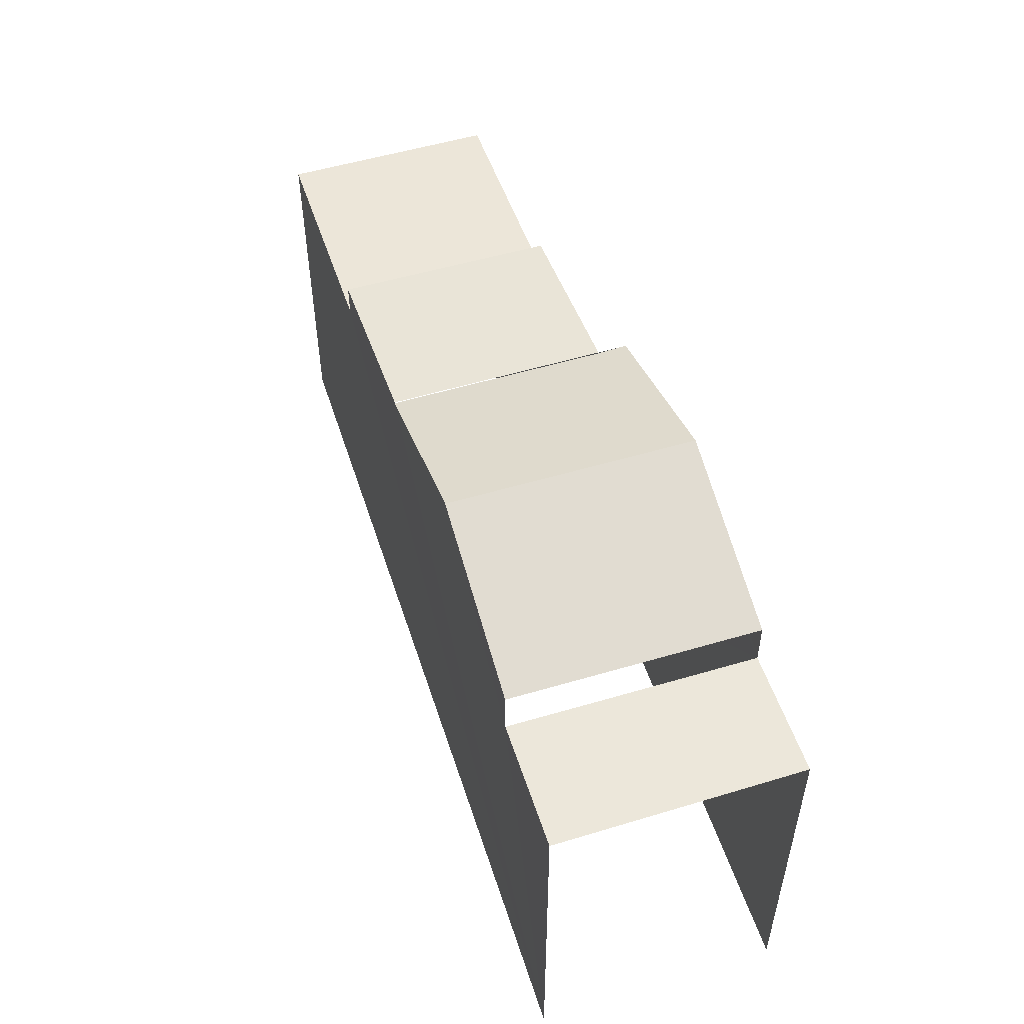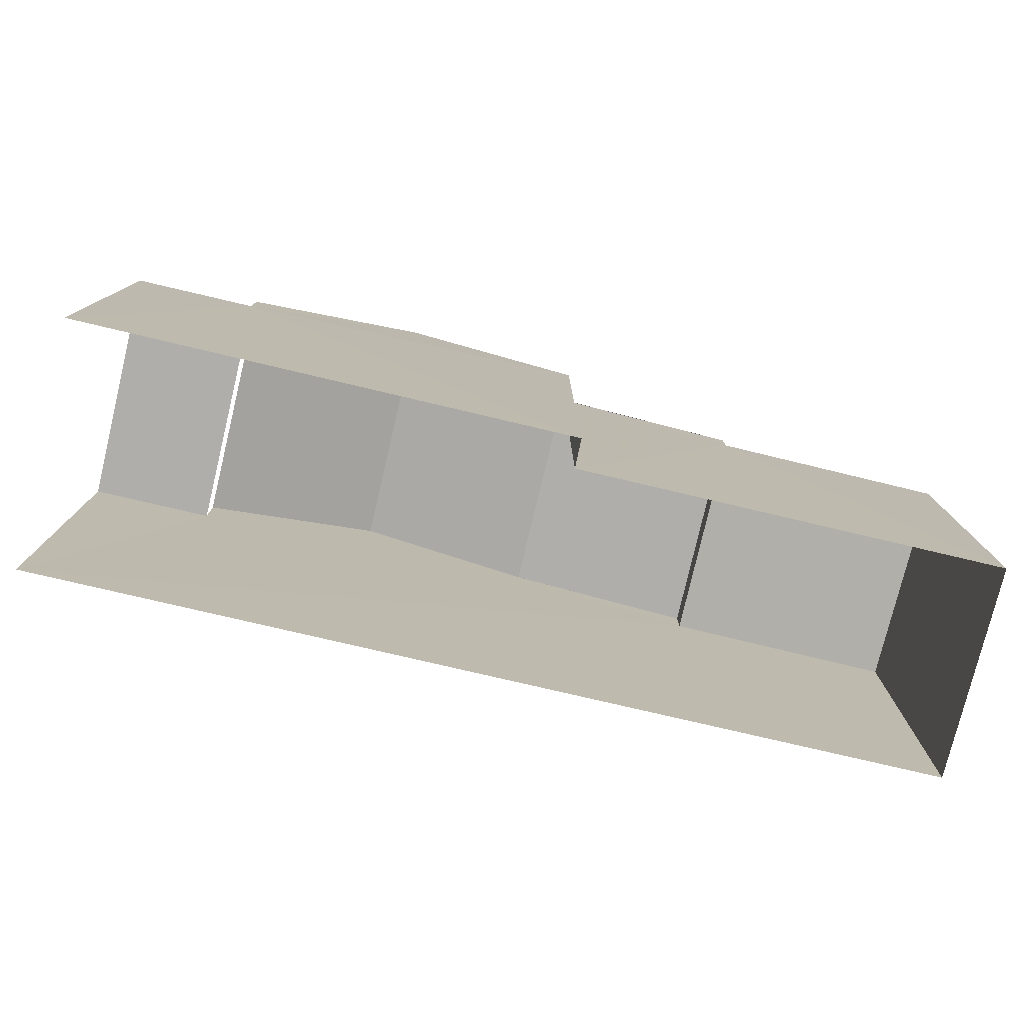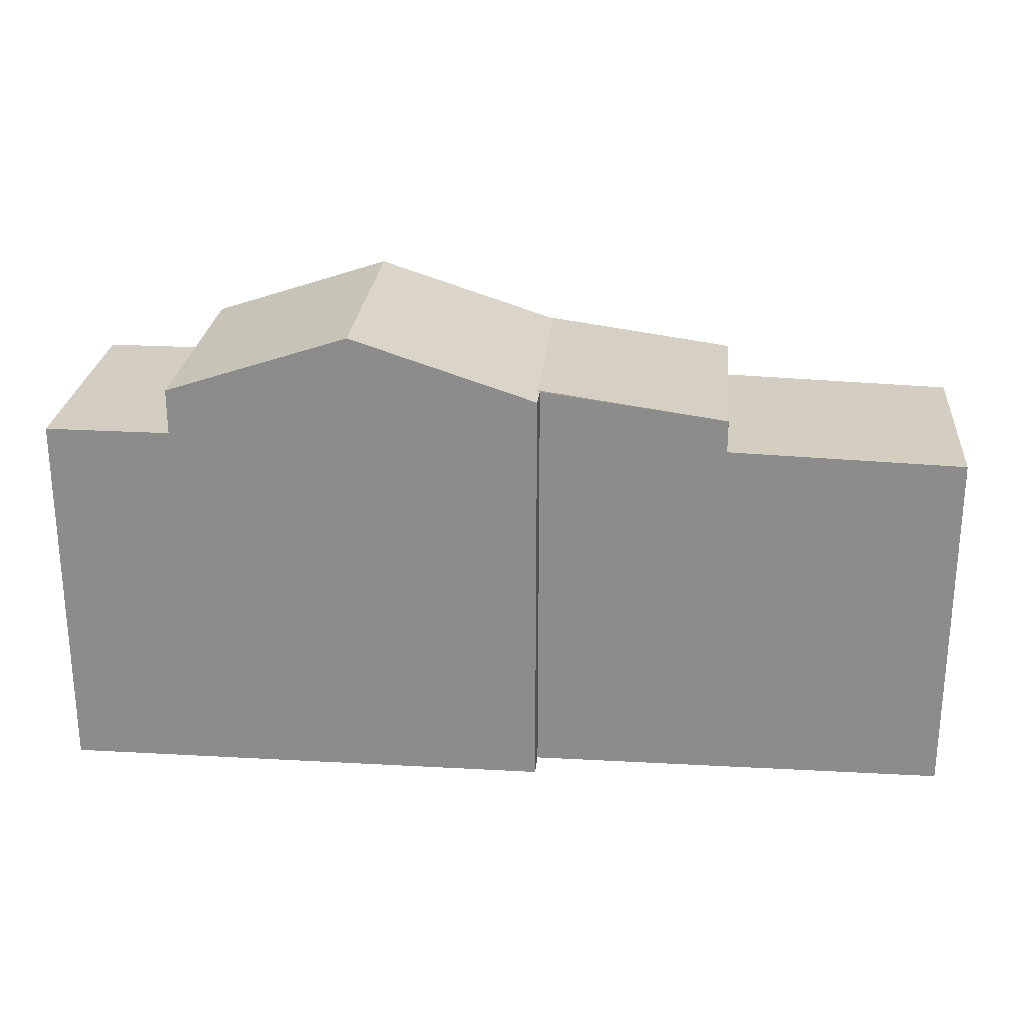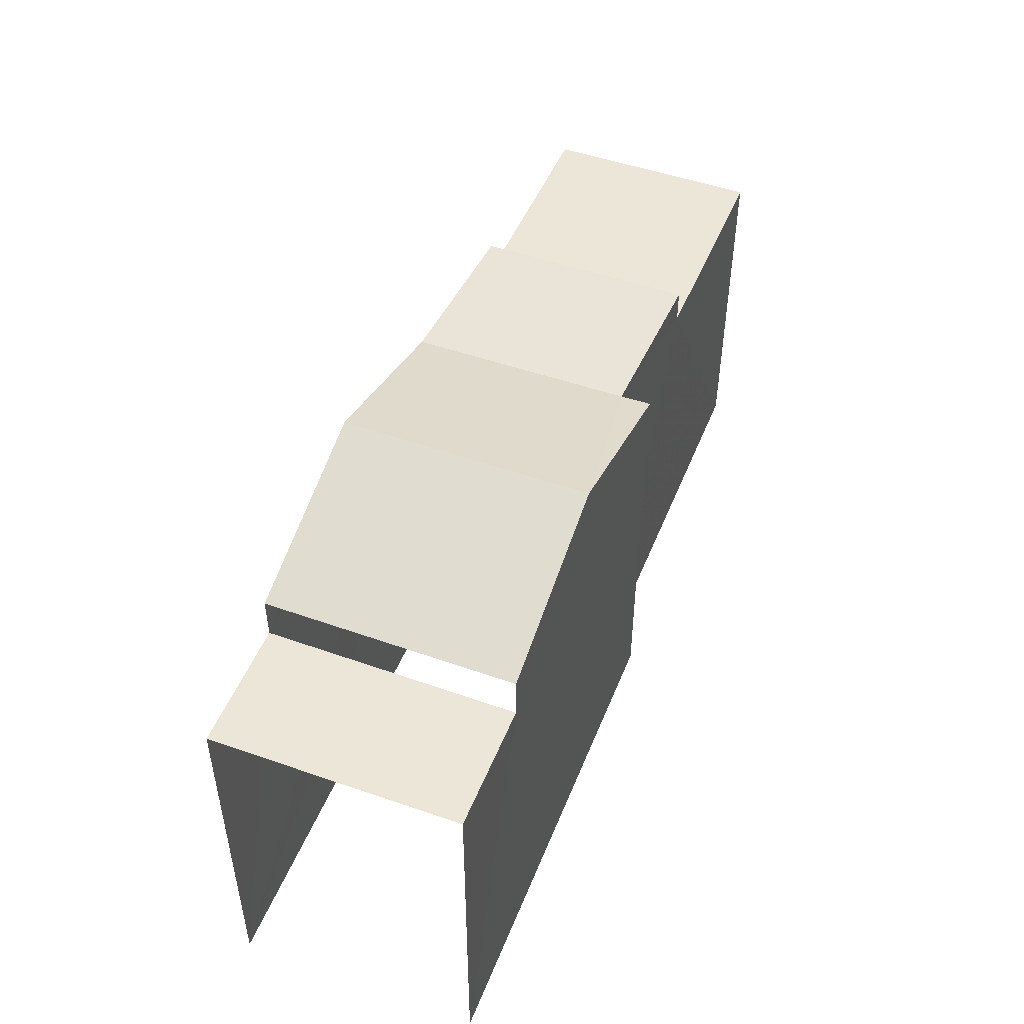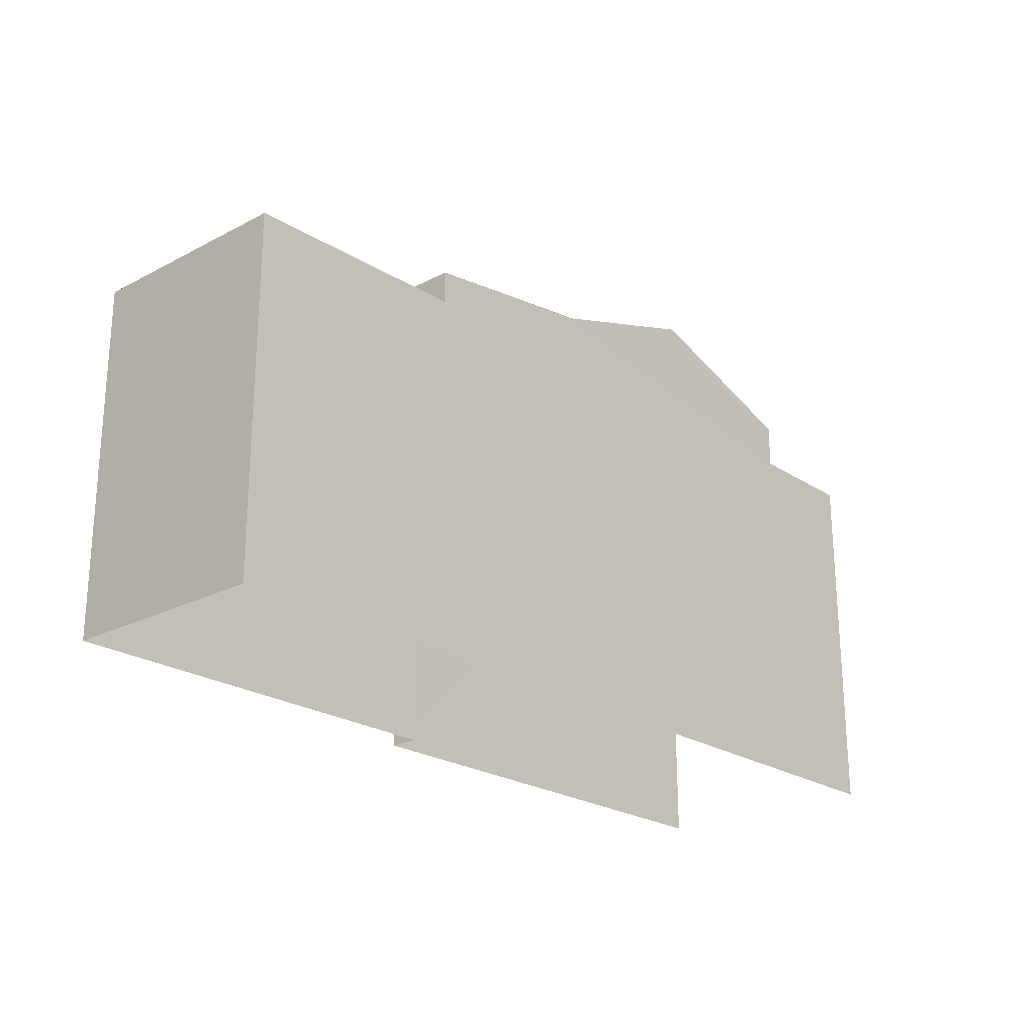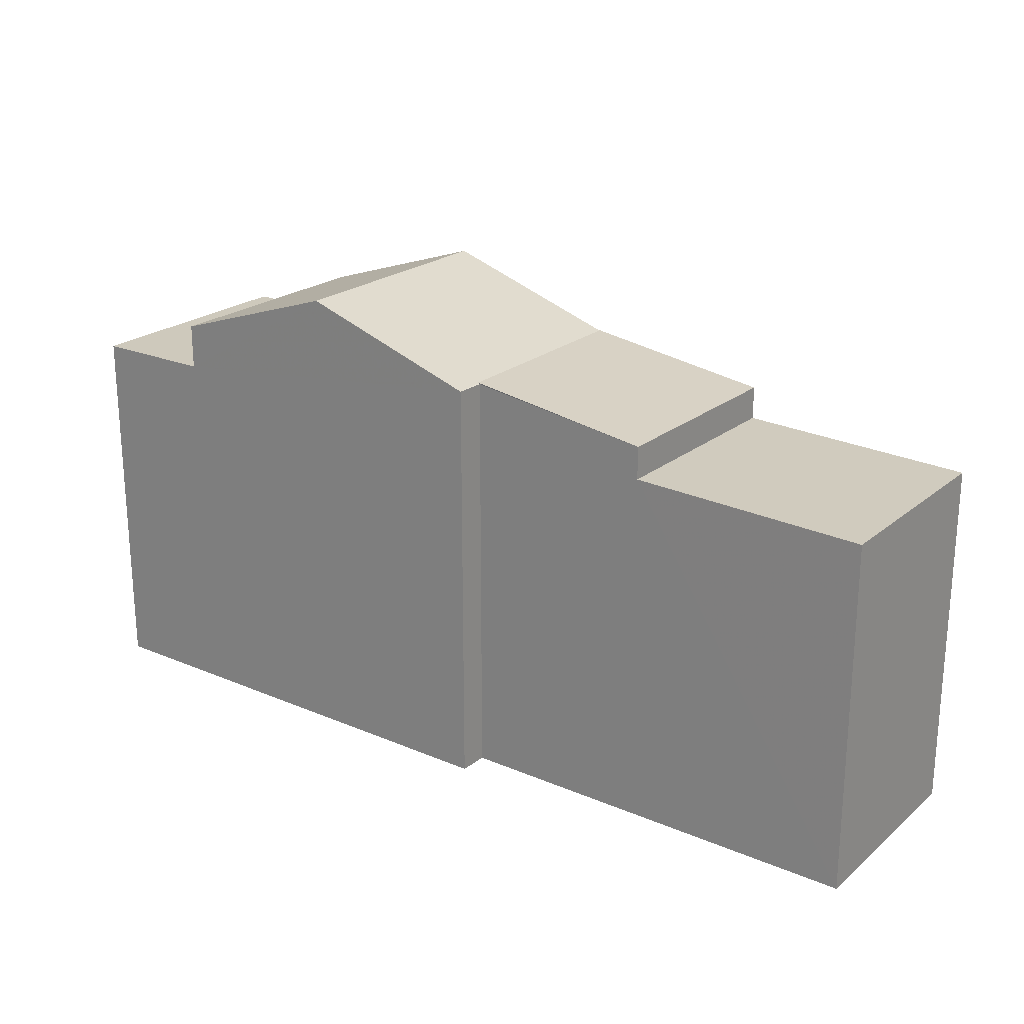
<metadata>
{"format":"obj","ext":"obj","renderer":"f3d","projection":"perspective","resolution":1024,"background":"white","views":[{"elev":52.5,"azim":-110.7,"up":"+Z"},{"elev":-77.9,"azim":-16.2,"up":"+Z"},{"elev":24.9,"azim":2.2,"up":"+Z"},{"elev":49.2,"azim":-71.5,"up":"+Z"},{"elev":-23.0,"azim":129.0,"up":"+Z"},{"elev":22.4,"azim":33.4,"up":"+Z"}]}
</metadata>
<code>
v -3.722e+05 -1.035e+05 33.57
v -3.722e+05 -1.035e+05 33.57
v -3.722e+05 -1.035e+05 33.57
v -3.722e+05 -1.035e+05 33.57
v -3.722e+05 -1.035e+05 33.57
v -3.722e+05 -1.035e+05 33.57
v -3.722e+05 -1.035e+05 42.72
v -3.722e+05 -1.035e+05 44.02
v -3.722e+05 -1.035e+05 42.72
v -3.722e+05 -1.035e+05 44.02
v -3.722e+05 -1.035e+05 42.71
v -3.722e+05 -1.035e+05 42.71
v -3.722e+05 -1.035e+05 41.46
v -3.722e+05 -1.035e+05 41.3
v -3.722e+05 -1.035e+05 41.3
v -3.722e+05 -1.035e+05 41.46
v -3.722e+05 -1.035e+05 42.71
v -3.722e+05 -1.035e+05 42.71
v -3.722e+05 -1.035e+05 42.74
v -3.722e+05 -1.035e+05 42.74
v -3.722e+05 -1.035e+05 42.17
v -3.722e+05 -1.035e+05 42.17
v -3.722e+05 -1.035e+05 41.72
v -3.722e+05 -1.035e+05 41.72
v -3.722e+05 -1.035e+05 41.72
v -3.722e+05 -1.035e+05 41.72
f 1 2 3
f 3 4 1
f 5 2 1
f 6 5 1
f 7 20 19
f 7 9 20
f 26 18 17
f 26 23 18
f 24 2 5
f 25 24 5
f 7 8 9
f 8 10 9
f 9 11 12
f 9 10 11
f 13 14 15
f 13 16 14
f 17 18 10
f 8 17 10
f 19 20 21
f 22 19 21
f 23 24 25
f 23 26 24
f 14 4 3
f 15 14 3
f 1 11 6
f 1 12 11
f 17 8 26
f 24 26 2
f 13 15 3
f 2 13 3
f 7 22 13
f 19 22 7
f 26 8 7
f 2 26 7
f 2 7 13
f 4 16 1
f 4 14 16
f 20 9 12
f 1 16 12
f 20 12 21
f 12 16 21
f 11 10 23
f 11 23 6
f 10 18 23
f 6 23 5
f 5 23 25
f 16 22 21
f 16 13 22

</code>
